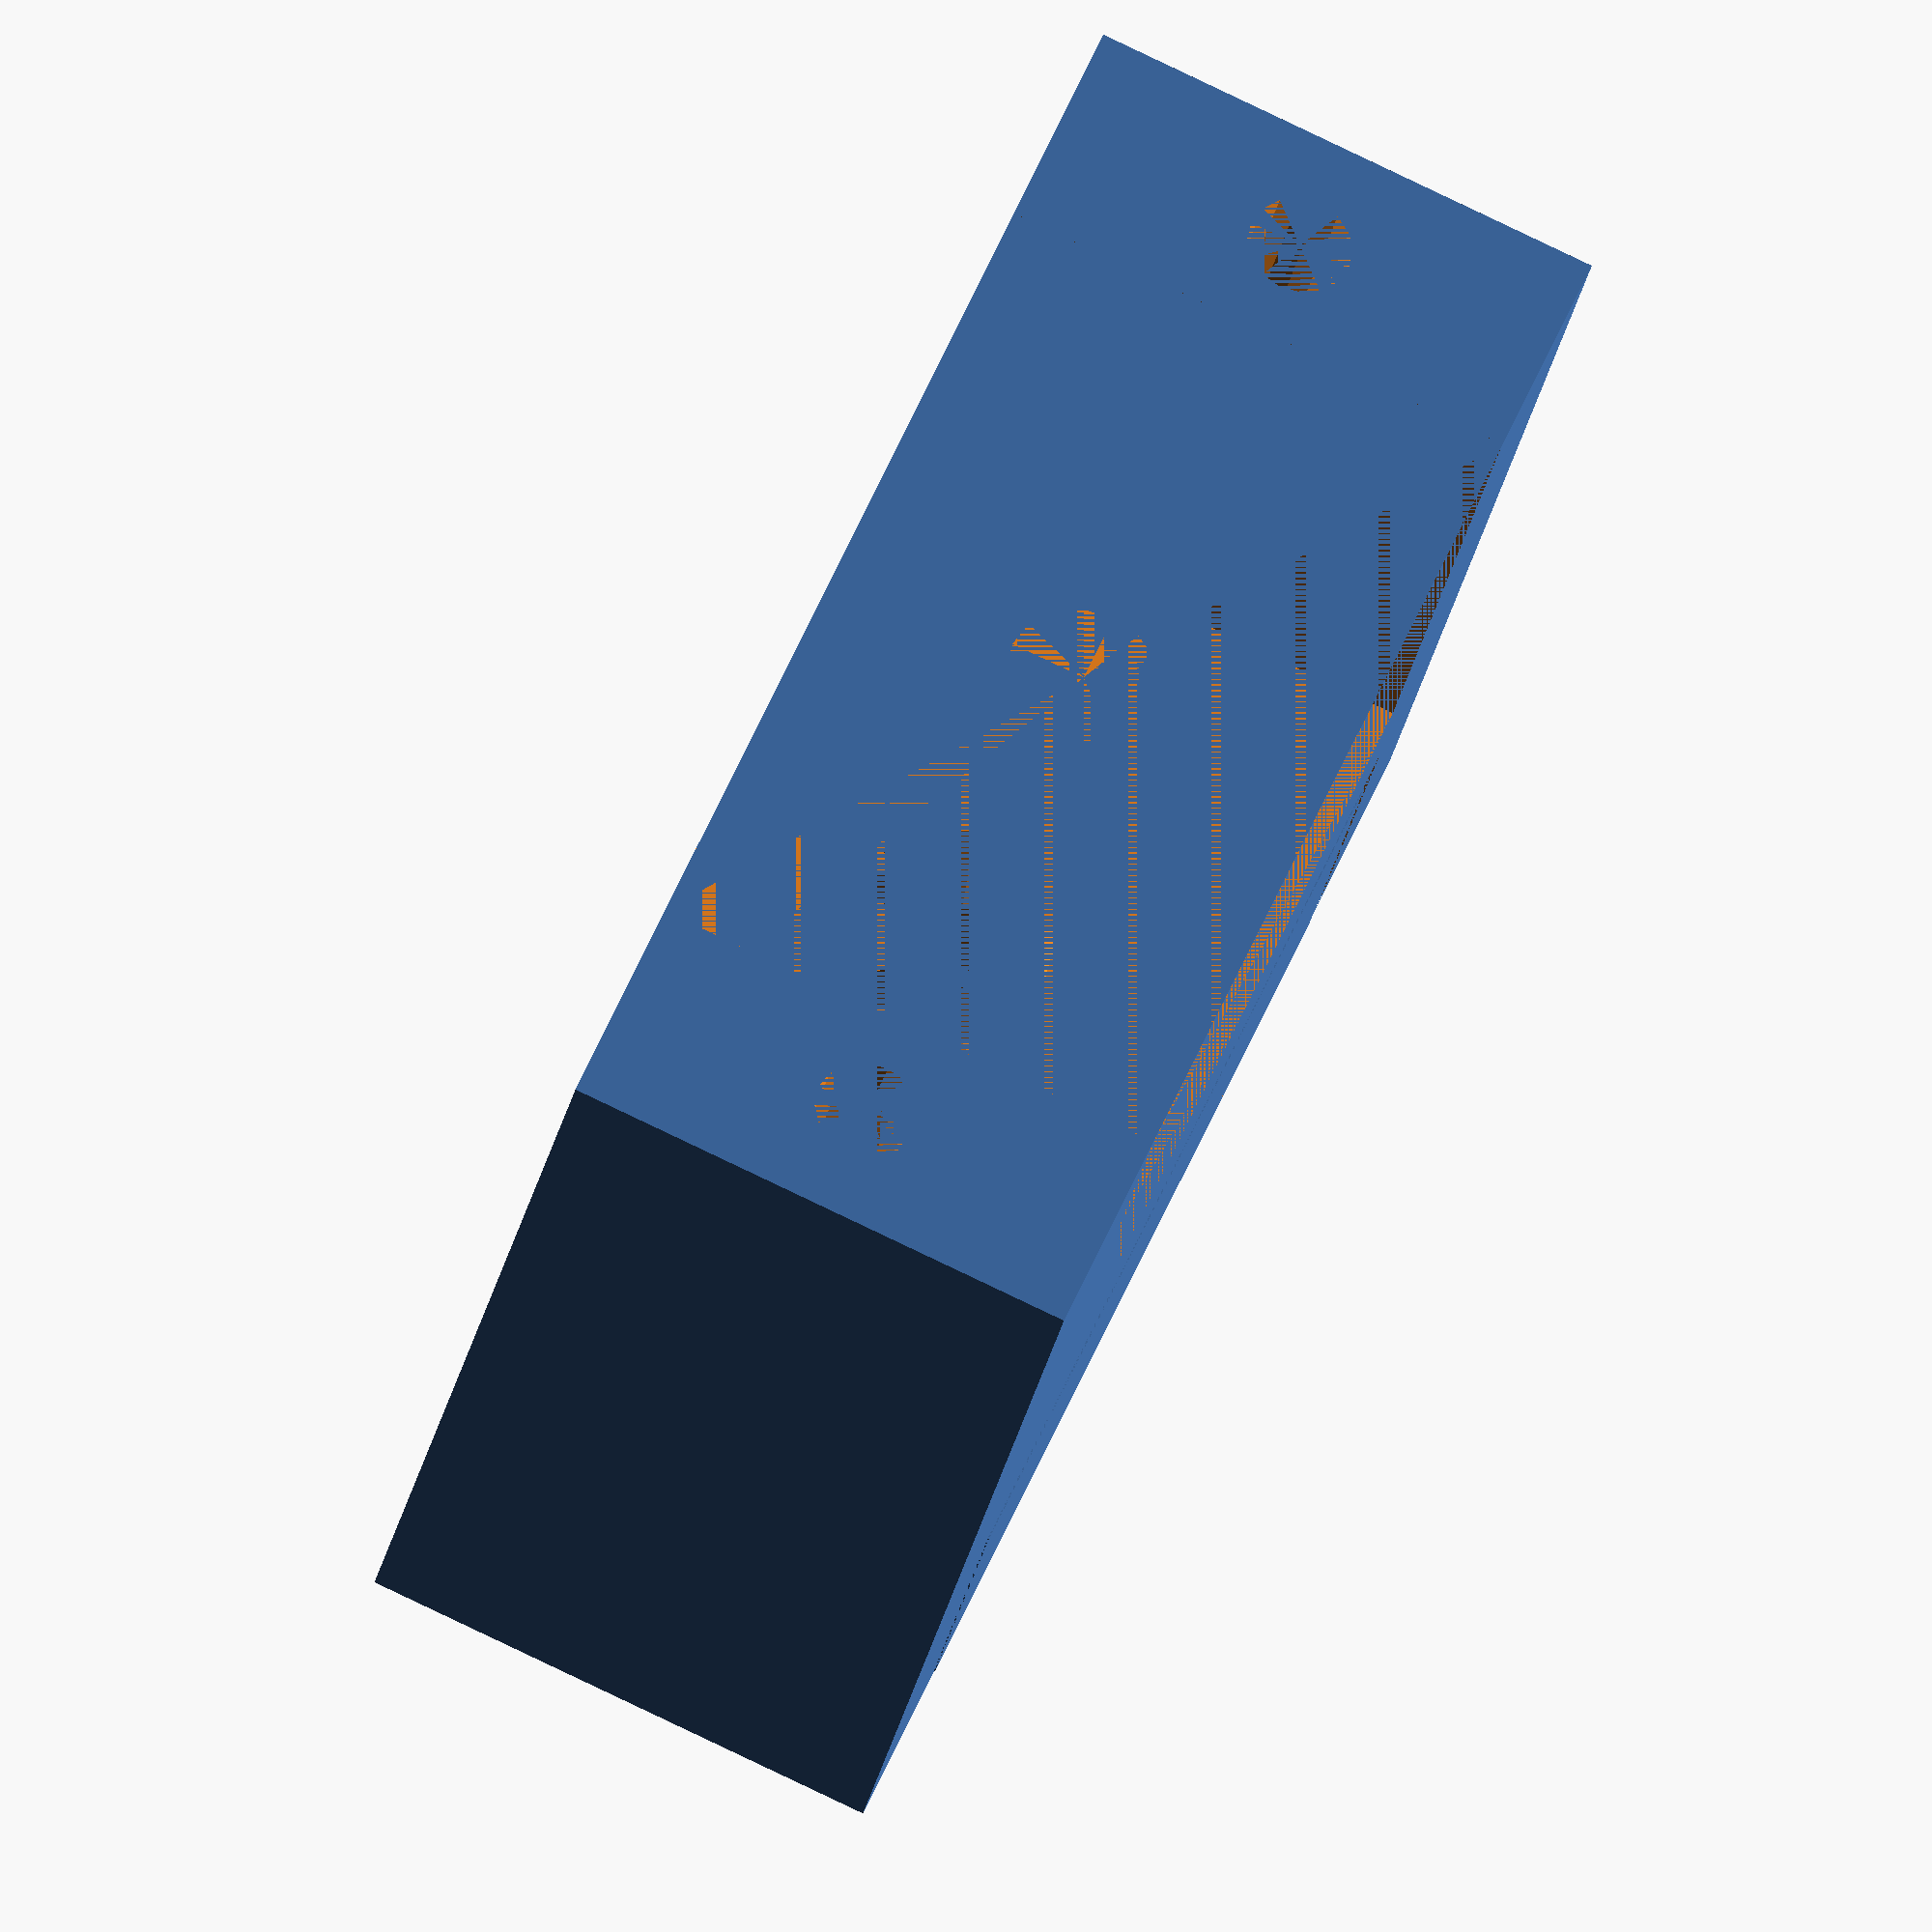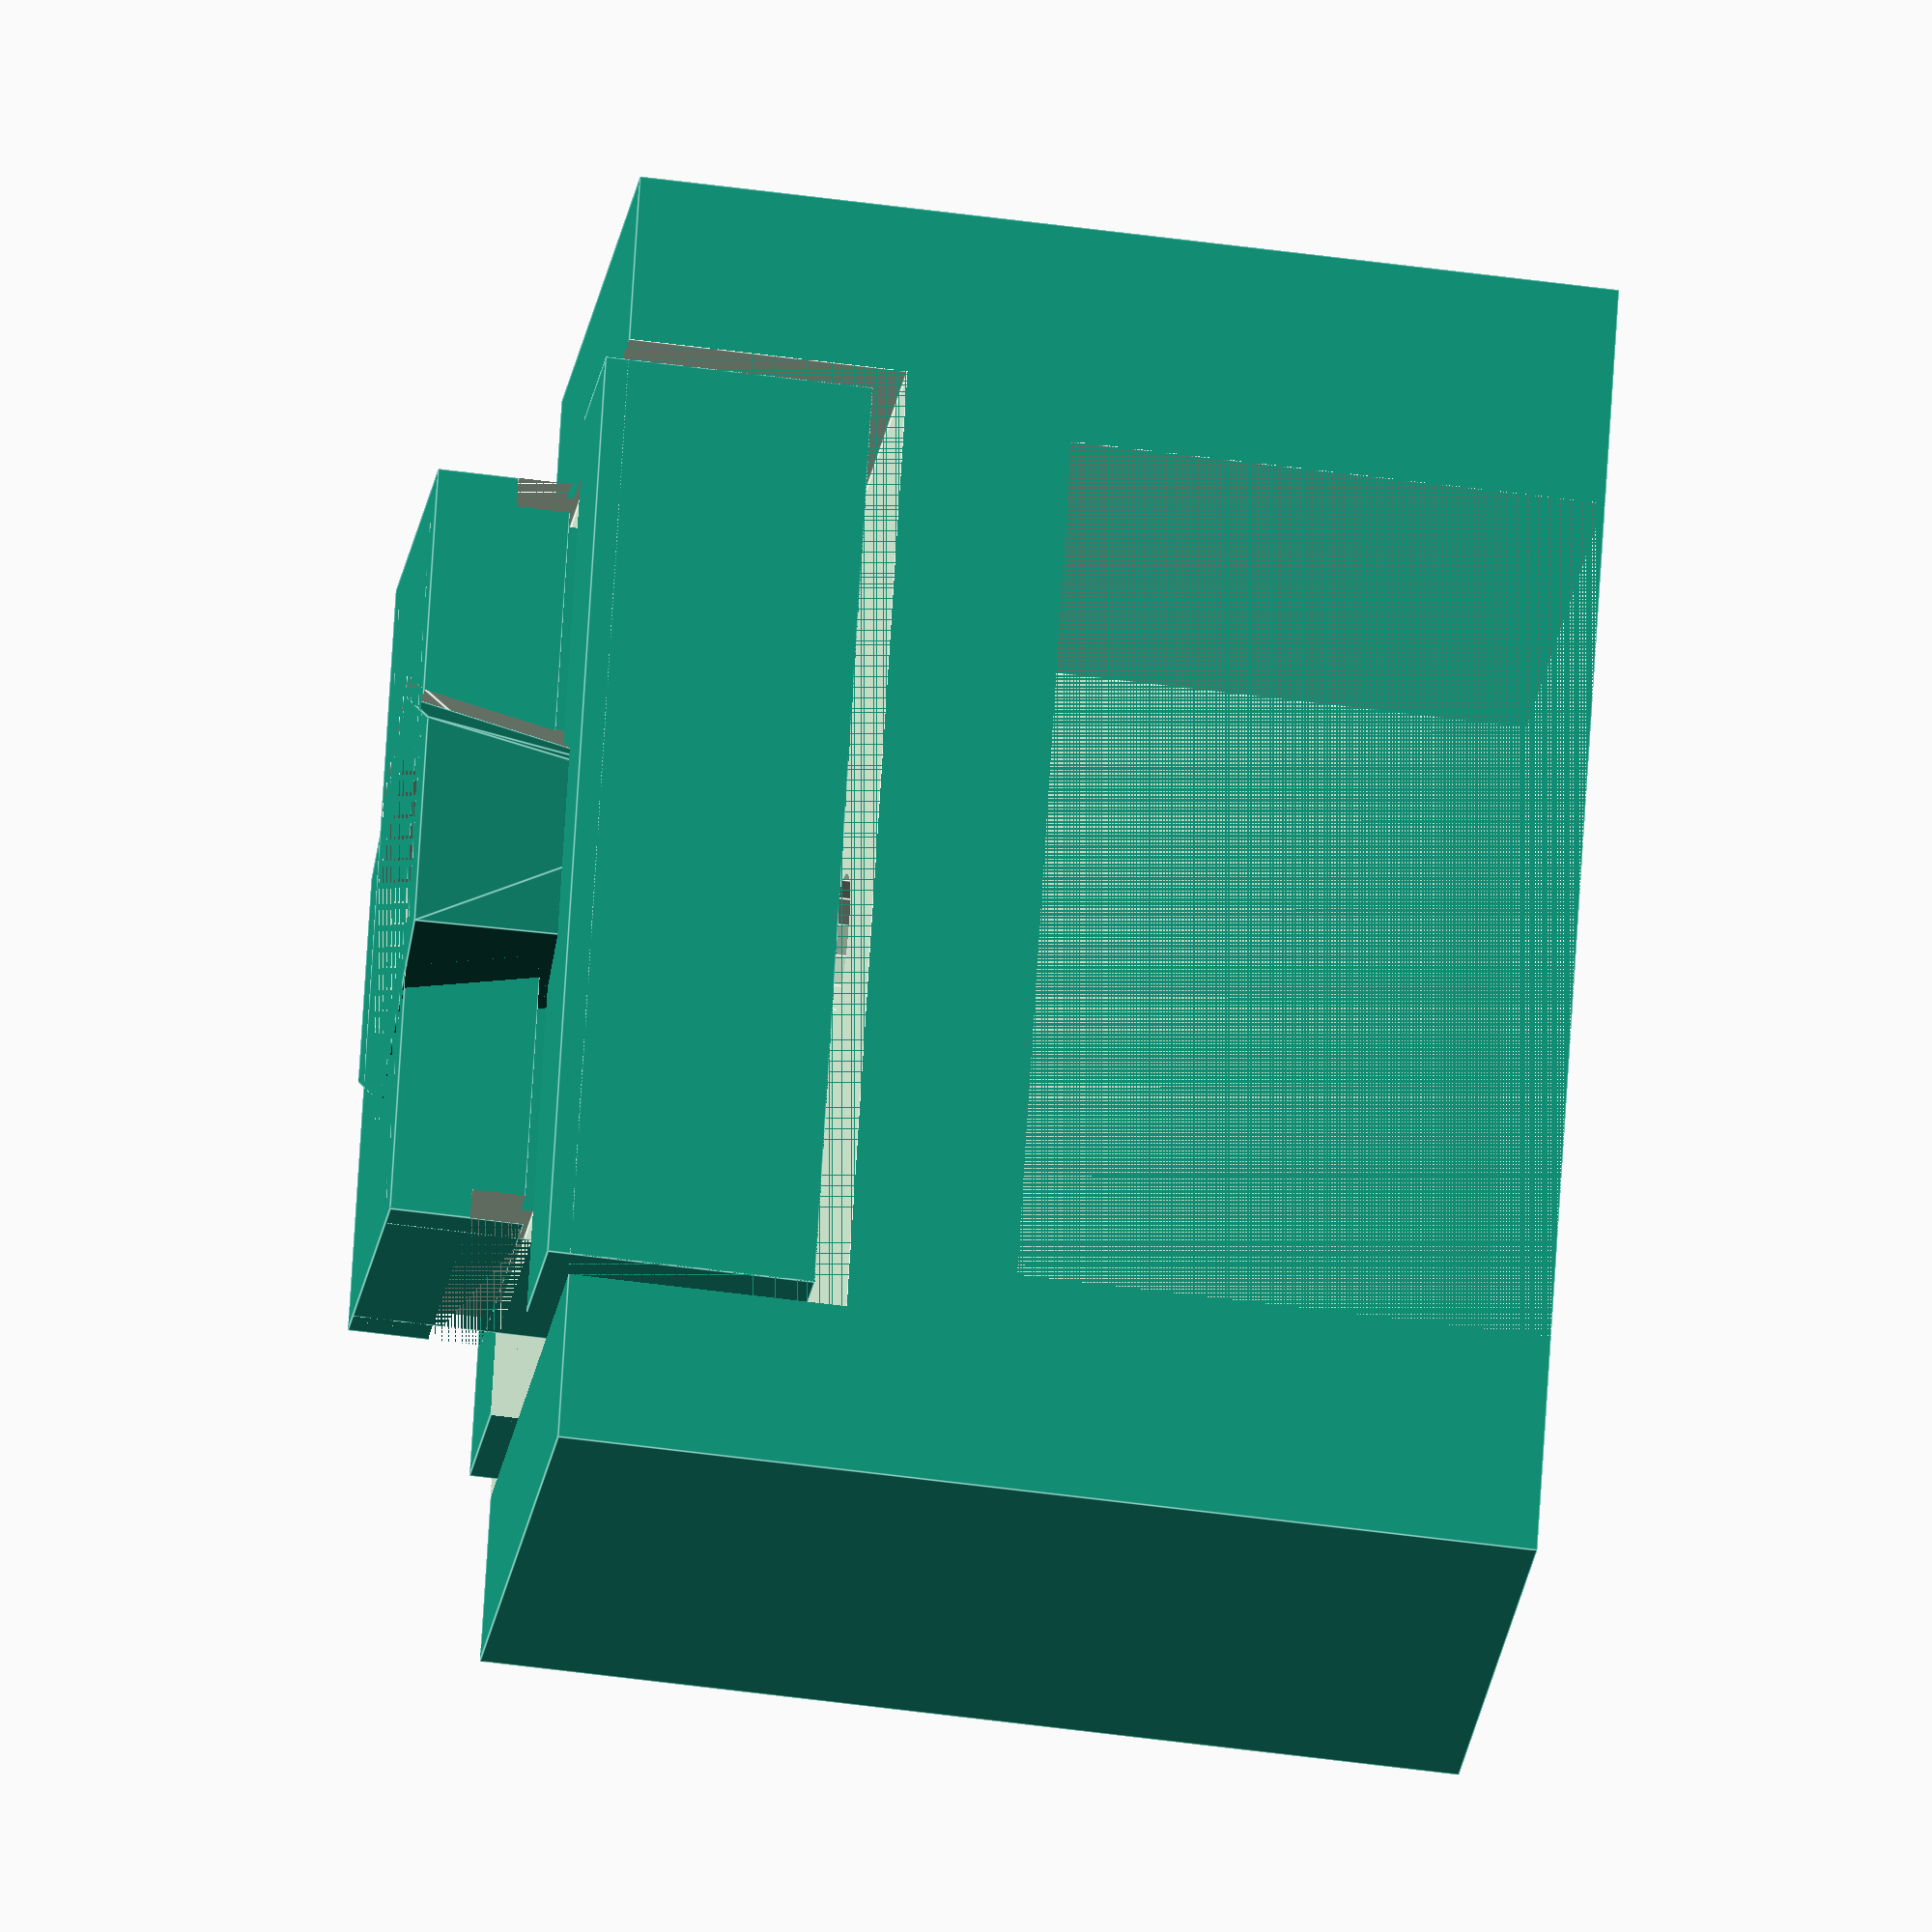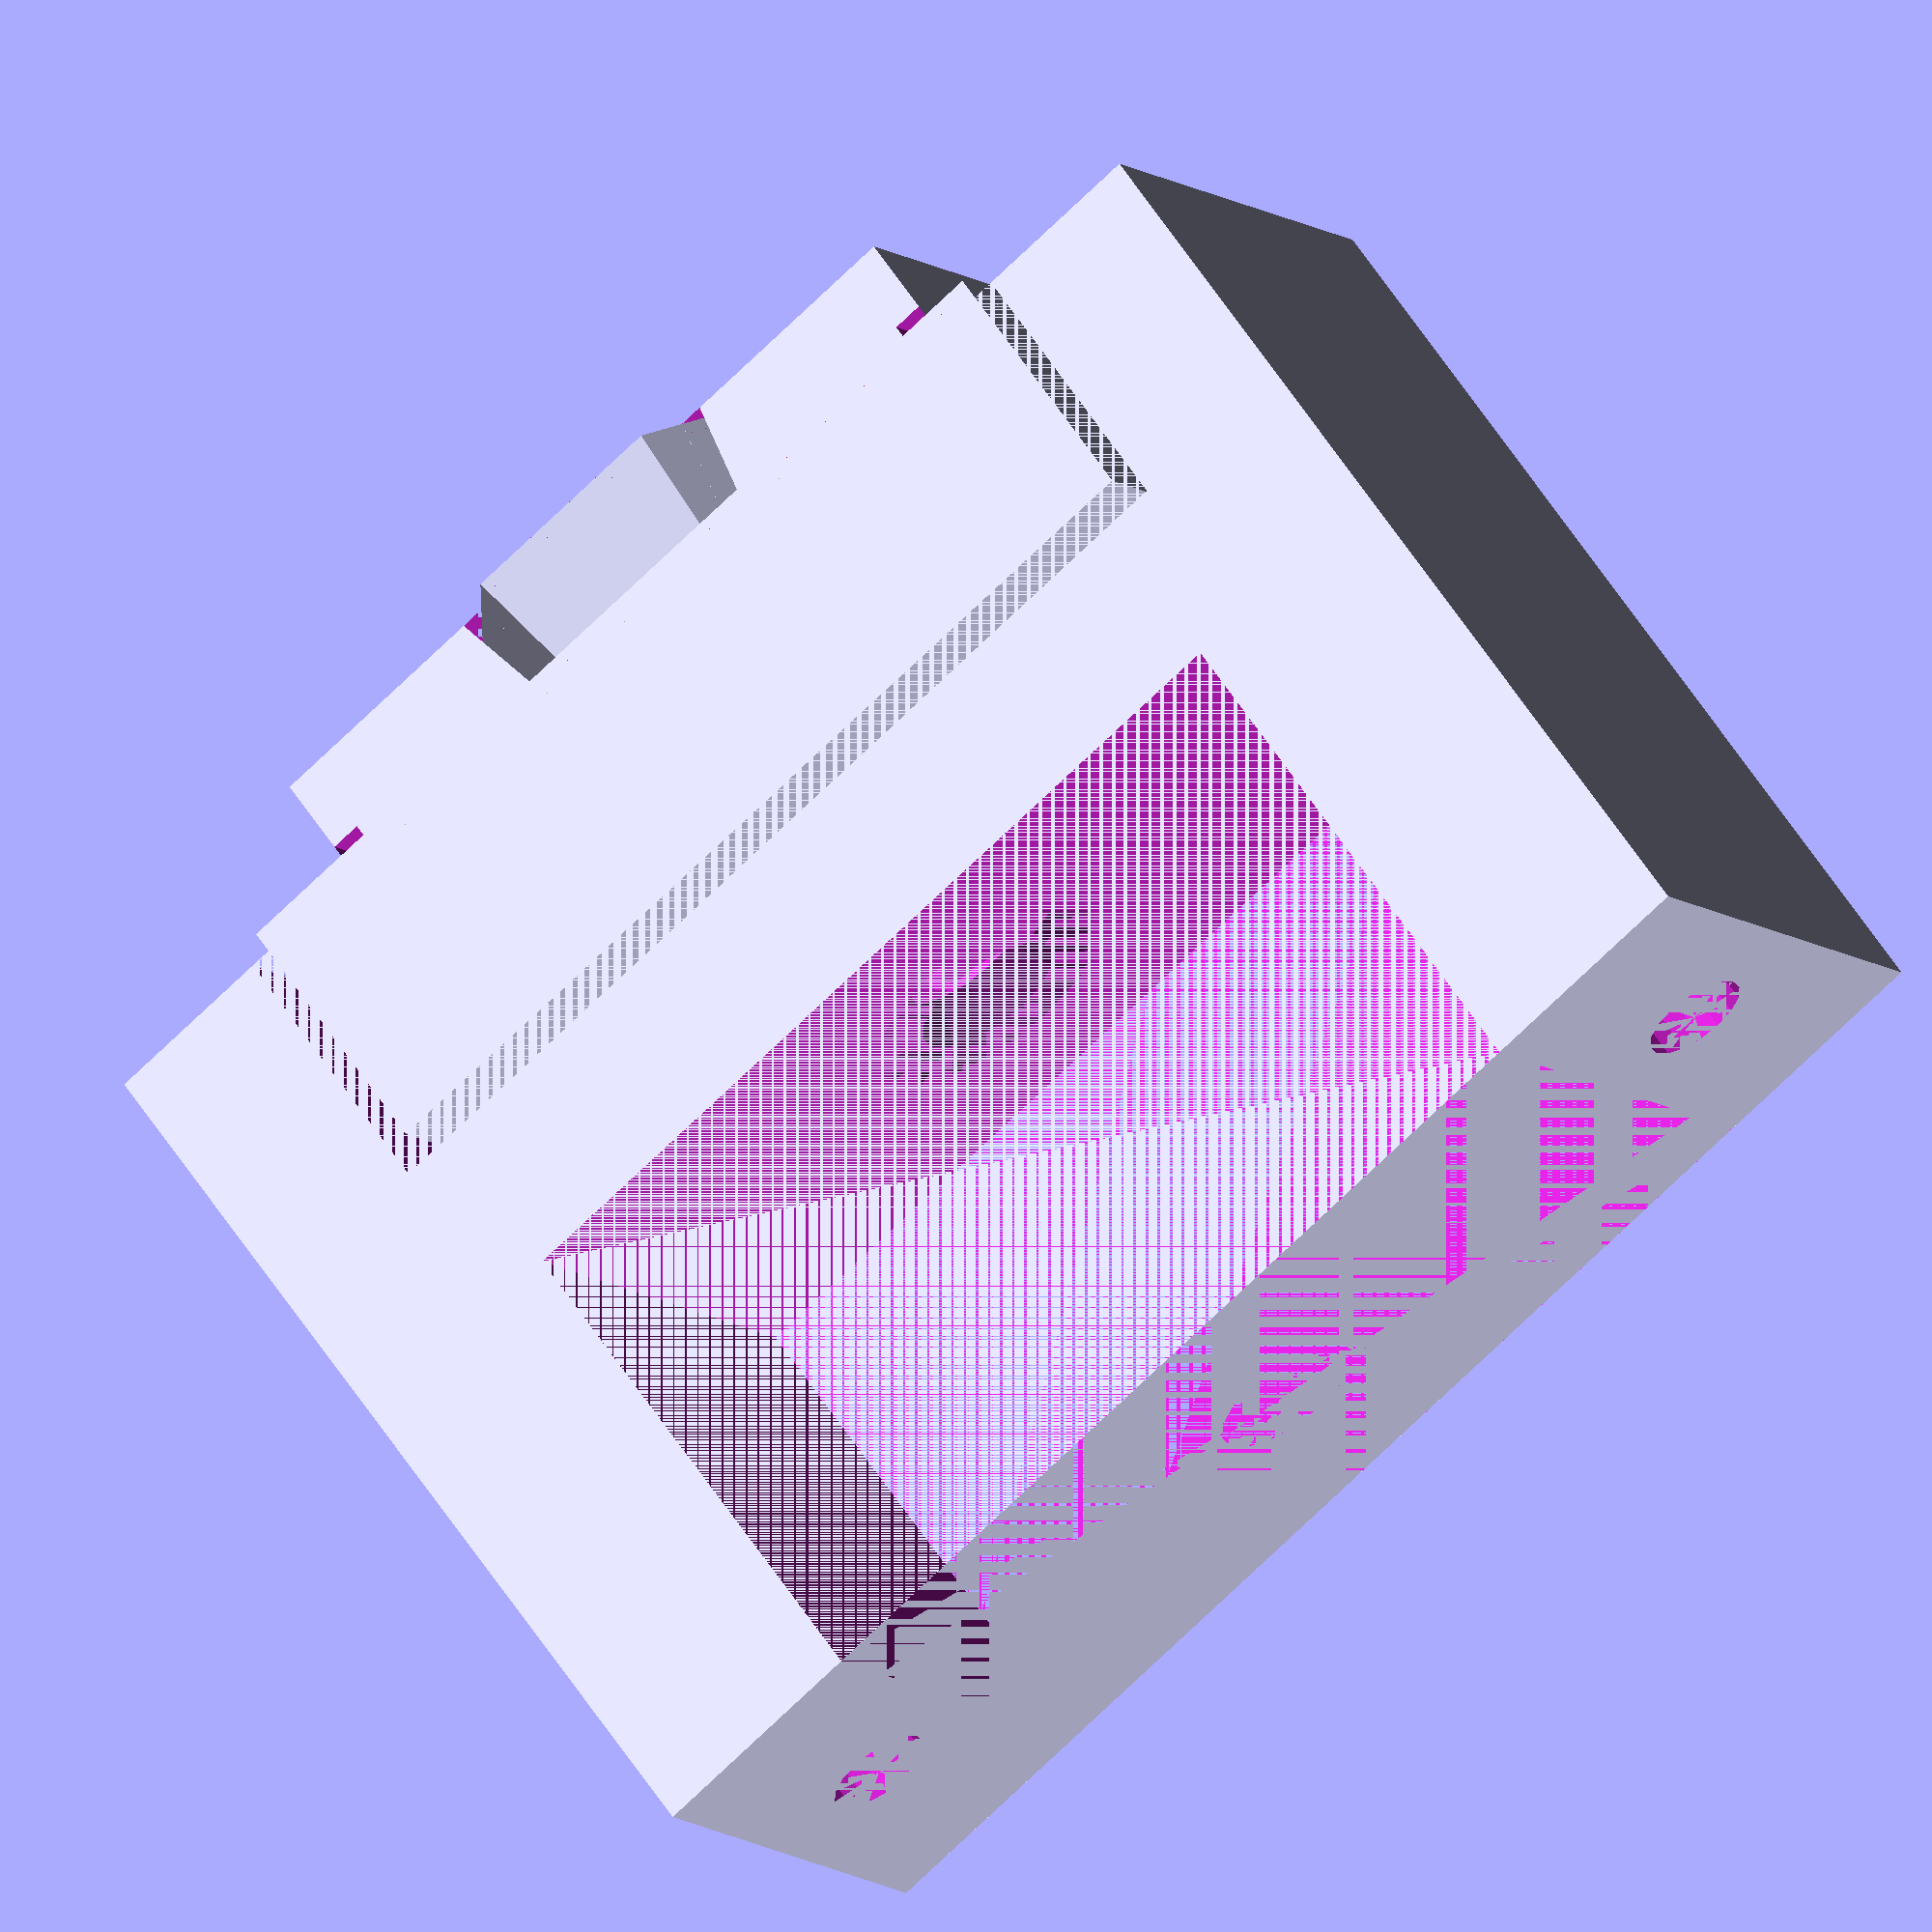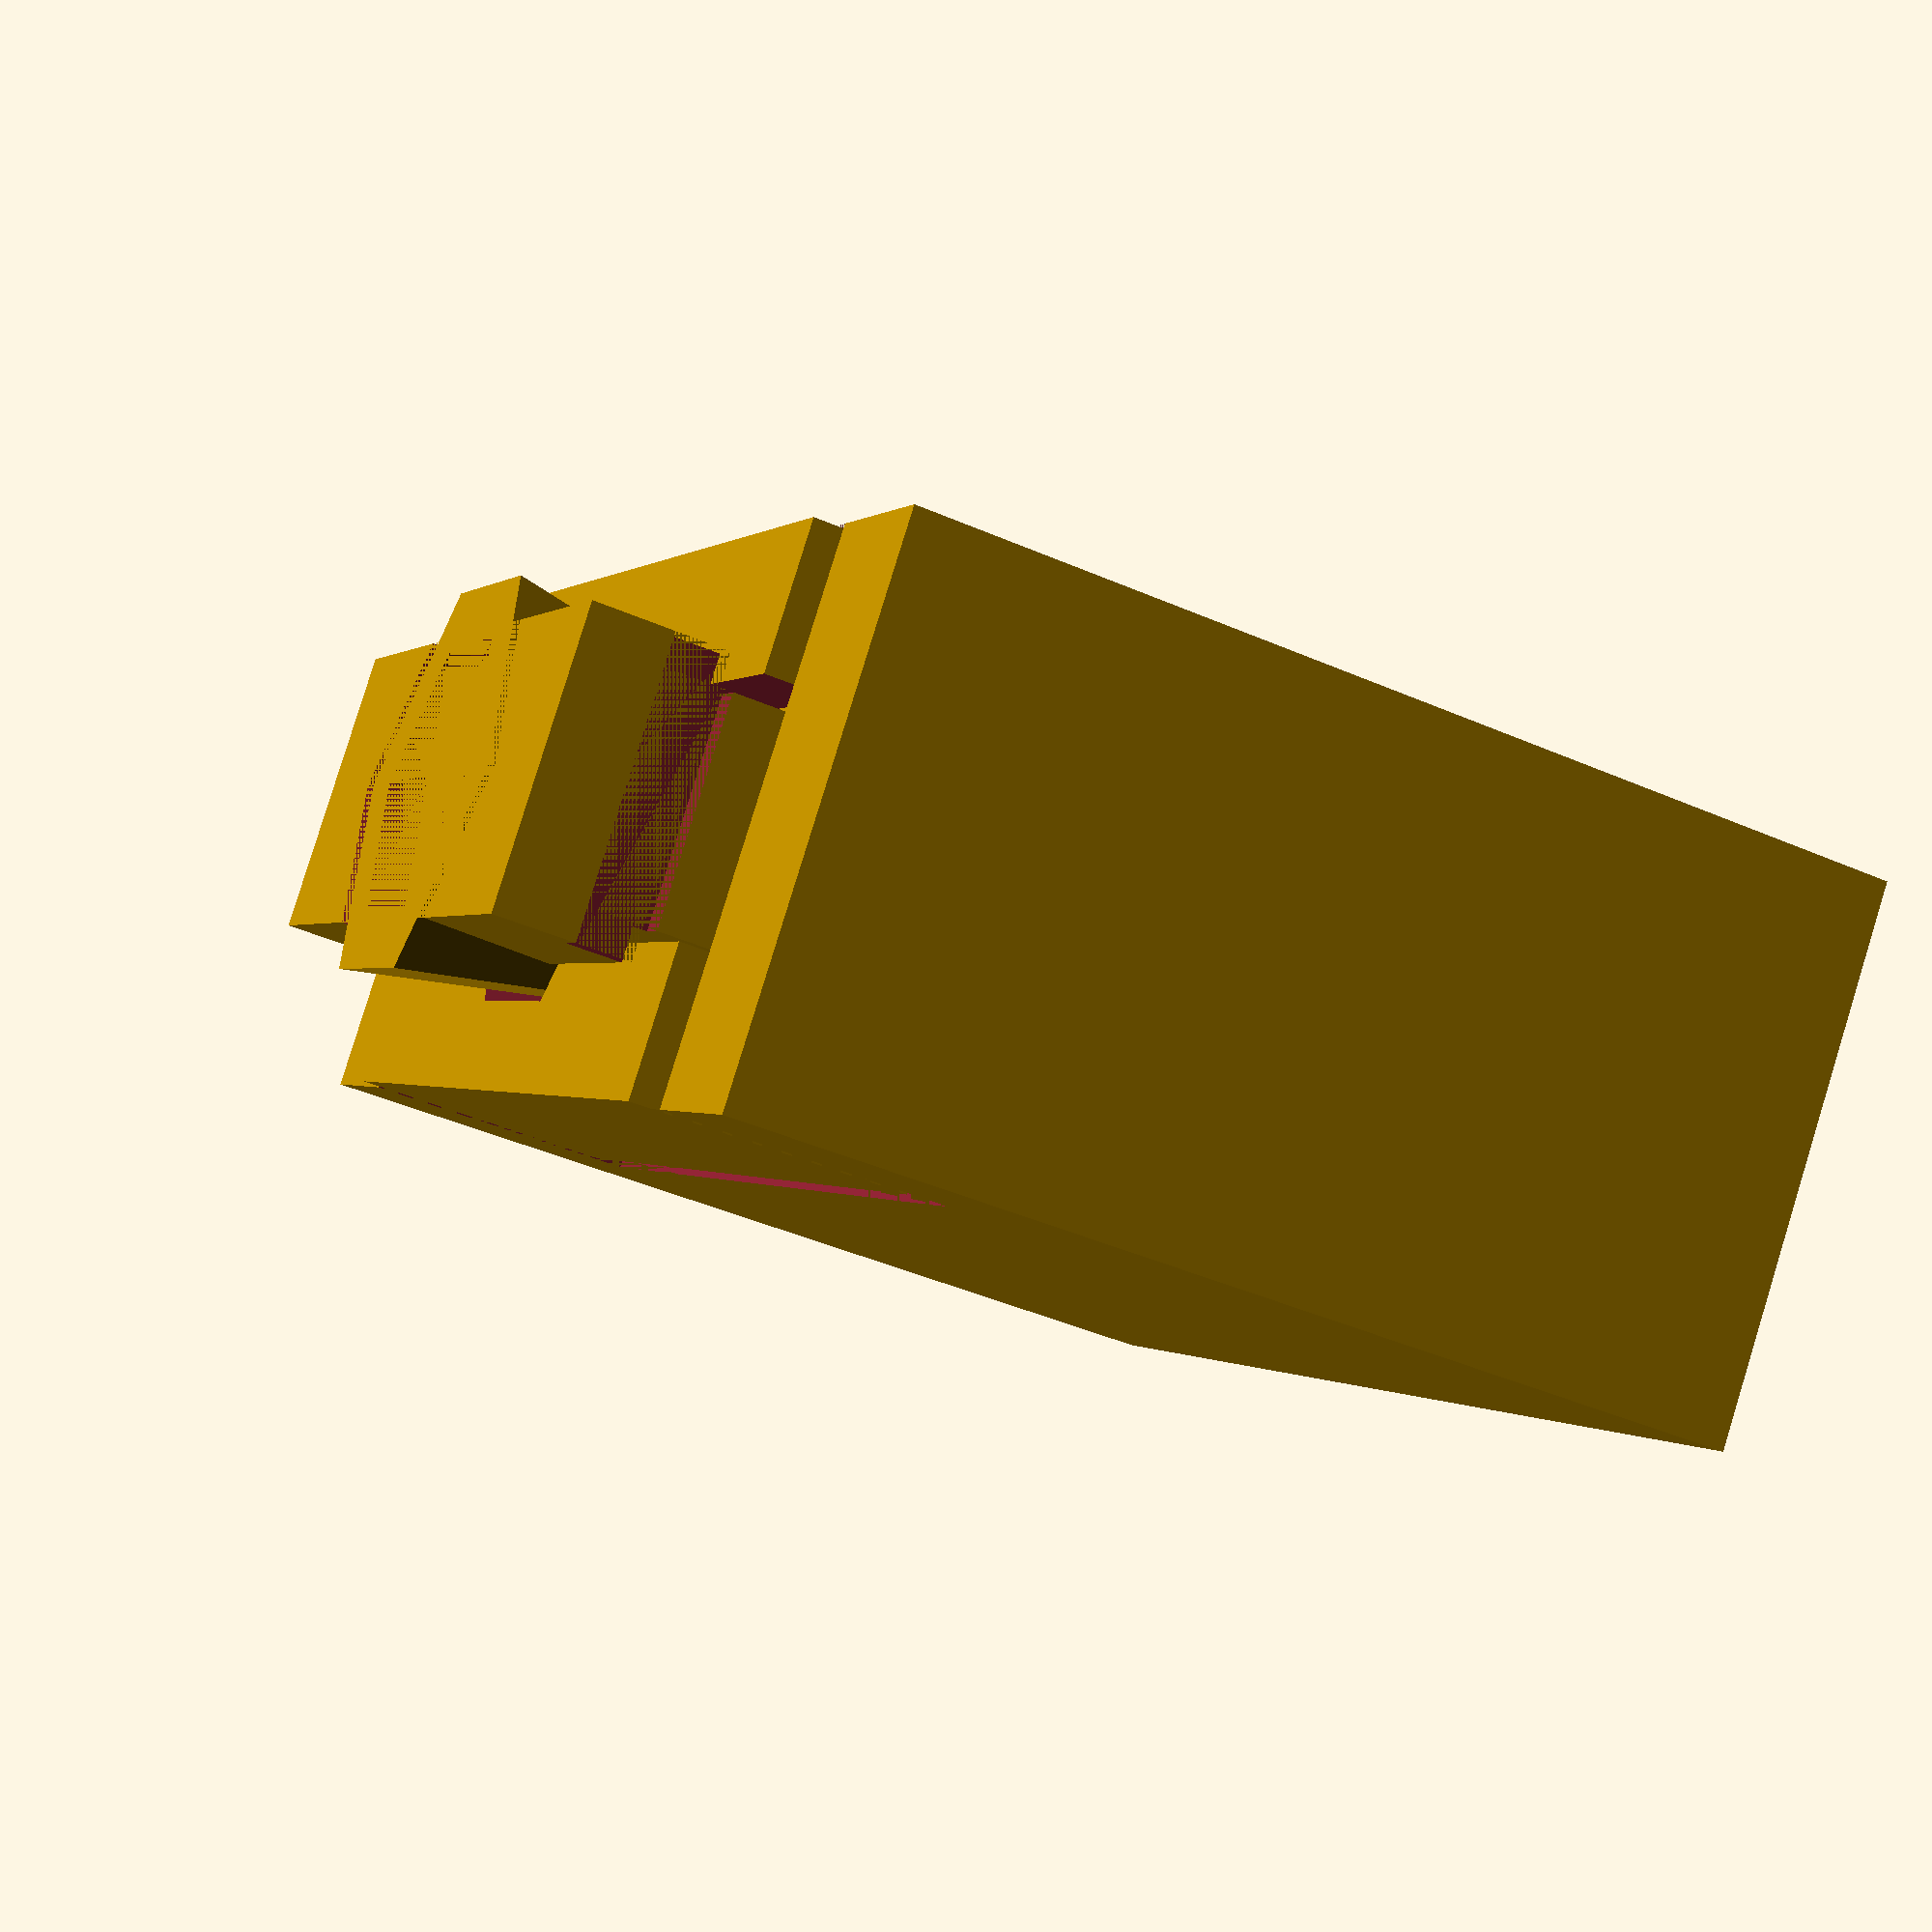
<openscad>
// rupa u limu četvrtasta 15.5x15.5 - 16x16 mm
// debljina lima oko 1 mm
// neka konektor prođe 15x10 mm i raširi se na 16.5x10 mm
// neka širina za lim bude 2 mm

conus_d1=7; // small diameter of the conus
conus_d2=10; // large diameter of the conus
conus_h=7; // height of the conus


screw_hole=3.5;
screw_head_d1=6; // closer to top
screw_head_d2=0; // closer to screw
screw_head_h=3;
nut_d=5.65 * (2/sqrt(3));
nut_h=2.5;
nut_depth=1; // sunken depth
nut_d2=nut_d+0.4; // sunken enlarged space

slider_cut_clearance=1.1; // hex cut clearance
slider_y=conus_d1-2;
slider_x=16.0+2*slider_cut_clearance;
slider_z=conus_h;
slider_z2=2; // extra height
slider_y2=slider_y+slider_z2; // slider extra thick
slider_clearance=0.5;
slider_notch_x=0.7; // notch depth
slider_notch_z=1.5; // same as x
slider_notch_zoffset=-0.3;
slider_top_z=3;
slider_top_y=slider_y+slider_notch_z;

carrier_cube=[22,12,6];

connector_bottom_x=20; // 20 or 17
connector_bottom_y=12;
connector_bottom_z=12; // 9 or 12
connector_screw_x=25.4; // screw distance
connector_screw_d=2.4; // 1.8 for plastic 2.2 screw, 2.4 for DB9 spacer
connector_screw_depth=10;
connector_shell_thick=4;
connector_shell_x=31;
connector_shell_clearance=0.5;
connector_shell_clearance_slider_x=1.0;


cover_thick=2; // cover thickness
cover_clearance=0.7;
cover_cable_width=16;
cover_cable_z=15;

cover_inside_cut=[connector_shell_x,carrier_cube[1],carrier_cube[2]]+[0,0,connector_bottom_z+connector_shell_thick+9]+[1,1,1]*cover_clearance;

cover_box=cover_inside_cut+[1,1,0.5]*2*cover_thick;


module kajla_main(add_d=0)
{
        cylinder(d1=conus_d1+add_d, d2=conus_d2+add_d, h=conus_h, $fn=6, center=true);

}

module kajla(add_d=0)
{
  translate([0,0,conus_h/2])
  difference()
  {
    kajla_main(add_d=add_d);
    // hole
    cylinder(d=screw_hole,h=conus_h+0.001, $fn=16, center=true);
    // sunken depth for nut
    translate([0,0,conus_h/2-nut_depth/2])
      cylinder(d=nut_d2,h=nut_depth+0.01, $fn=6,center=true);
    // tight place for nut
    translate([0,0,conus_h/2-nut_depth/2-nut_h/2+0.01])
      cylinder(d=nut_d,h=nut_h, $fn=6,center=true);
  }
}

module slider_main(add_x=0, add=0)
{
  union()
  {
    cube([slider_x+add_x,slider_y+add,slider_z],center=true);
    // add enlarged part bottom
    translate([0,0,-slider_z/2+(slider_z2+add)/2])
      cube([slider_x+add_x,slider_y2+add,(slider_z2+add)],center=true);
    // add enlarged part on top
    // NEED print friendly cut 45 deg
    top_z=slider_top_z-0.001;
    if(1)
    translate([0,0,slider_z/2-(top_z)/2])
      cube([slider_x+add_x,slider_top_y,(top_z)],center=true);

  }
}

module slider()
{
  difference()
  {
    slider_main();
    kajla_main(add_d=slider_cut_clearance);
    // the notches (both sides in for loop)
    for(i=[-1:2:1])
      translate([(-slider_x/2+slider_notch_x/2)*i,0,-slider_z/2+2*slider_z2+slider_notch_z/2+slider_notch_zoffset])
        cube([slider_notch_x,slider_y2+0.01,slider_notch_z],center=true);
  }
}

module base()
{
  translate([0,0,-carrier_cube[2]/2+2*slider_z2-slider_clearance/2])
  difference()
  {
    cube(carrier_cube,center=true);
    // cut for slider
    translate([0,0,carrier_cube[2]/2+slider_z/2-2*slider_z2])
      slider_main(add_x=carrier_cube[0],add=slider_clearance);
    // cut for kajla
    translate([0,0,carrier_cube[2]/2+conus_h/2-2*slider_z2])
      kajla_main(add_d=slider_clearance);
    // cut for screw hole
    cylinder(d=screw_hole,h=carrier_cube[2]+0.01,$fn=16,center=true);
    // cut for screw head
    if(0)
    translate([0,0,-carrier_cube[2]/2+screw_head_h/2])
      cylinder(d1=screw_head_d1,d2=screw_head_d2,h=screw_head_h,$fn=16,center=true);
  }
}

module connector_shell()
{
 translate([0,0,slider_z/2-connector_shell_clearance/2-(connector_bottom_z+connector_shell_thick+carrier_cube[2])/2])
    difference()
    {
      shell_z=connector_bottom_z+connector_shell_thick+carrier_cube[2];
      cube([connector_shell_x,connector_bottom_y,shell_z],center=true);
      // cut for connector bottom
      translate([0,0,-shell_z/2+connector_bottom_z/2])
        cube([connector_bottom_x+connector_shell_clearance,connector_bottom_y,connector_bottom_z],center=true);
      // cut for slider holder
      translate([0,0,shell_z/2-carrier_cube[2]/2])
        cube(carrier_cube+[connector_shell_clearance_slider_x,0,connector_shell_clearance],center=true);
      // cut for screw hole
      cylinder(d=screw_hole,h=shell_z,$fn=16,center=true);
      // cuts for side screw
      for(i=[-1:2:1])
        translate([i*connector_screw_x/2,0,-shell_z/2+connector_screw_depth/2])
          cylinder(d=connector_screw_d,h=connector_screw_depth,$fn=16,center=true);
      // cut for screw head
      if(1)
      translate([0,0,-shell_z/2+connector_bottom_z+screw_head_h/2])
        cylinder(d1=screw_head_d1,d2=screw_head_d2,h=screw_head_h,$fn=16,center=true);
    }
}


module cover()
{
  translate([0,0,-12])
  difference()
  {
    cube(cover_box,center=true);
    // inside cut
    translate([0,0,cover_thick/2+0.01])
      cube(cover_inside_cut,center=true);
    // cable out cut
    translate([0,cover_box[1]/2-cover_thick/2,cover_box[2]/2-cover_cable_z/2])
      cube([cover_cable_width,cover_thick+0.02,cover_cable_z],center=true);
    if(0) // cross-section
    translate([0,50,0])
      cube([100,100,100],center=true);
  }
}


// connector-conus (hold)
if(1)
  kajla();
// connector-slider (hold)
if(1)
translate([0,0,slider_z/2])
  slider();

// conncetor-base
if(1)
  base();

// connector-shell
if(1)
  connector_shell();

if(0)
  cover();


</openscad>
<views>
elev=210.5 azim=67.3 roll=11.7 proj=o view=wireframe
elev=47.1 azim=292.0 roll=81.0 proj=o view=edges
elev=117.5 azim=211.2 roll=33.6 proj=o view=solid
elev=43.8 azim=220.2 roll=62.9 proj=p view=solid
</views>
